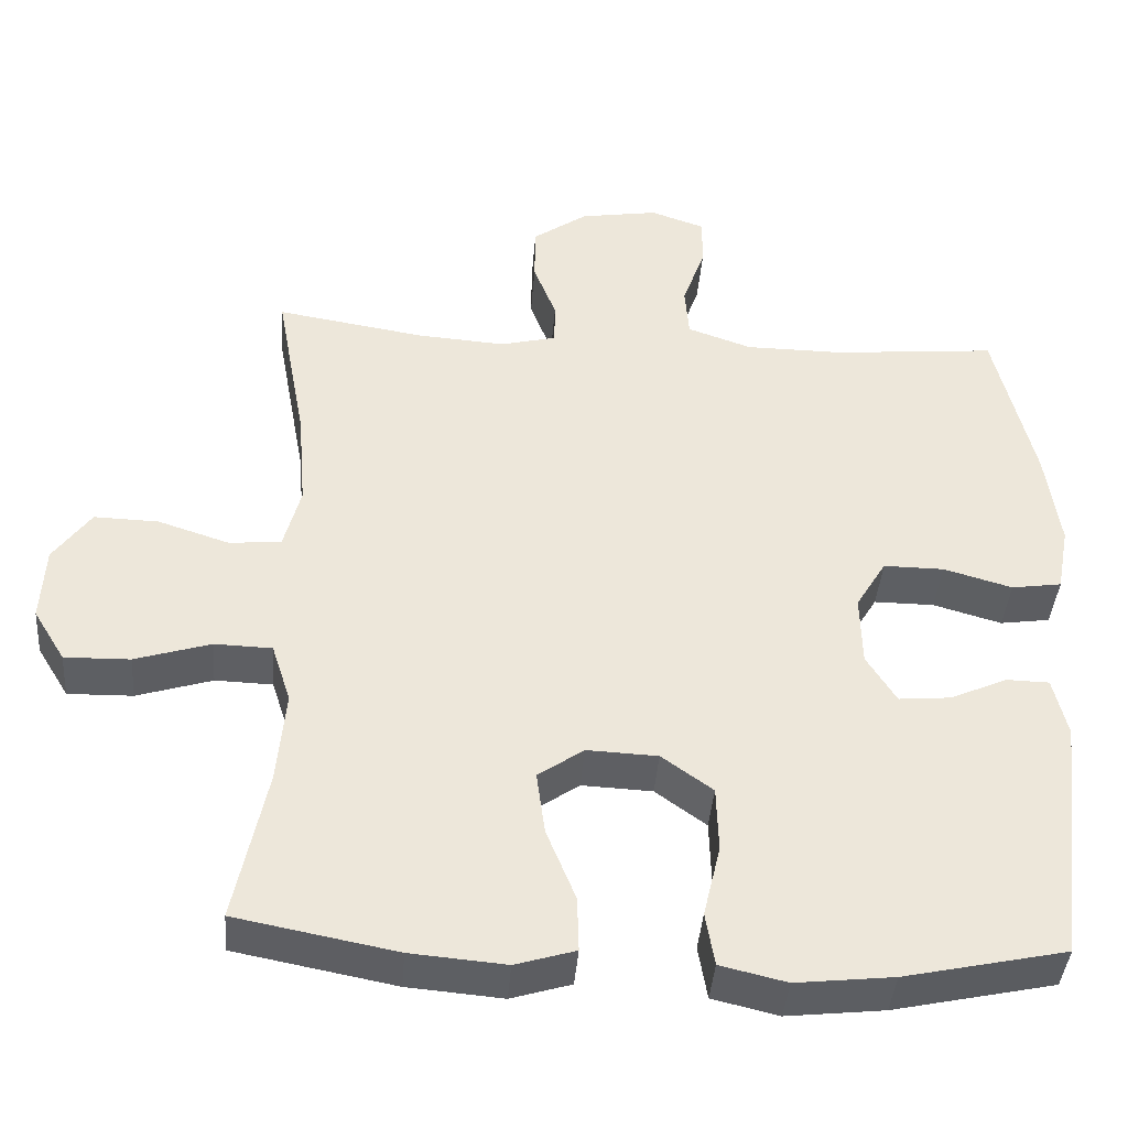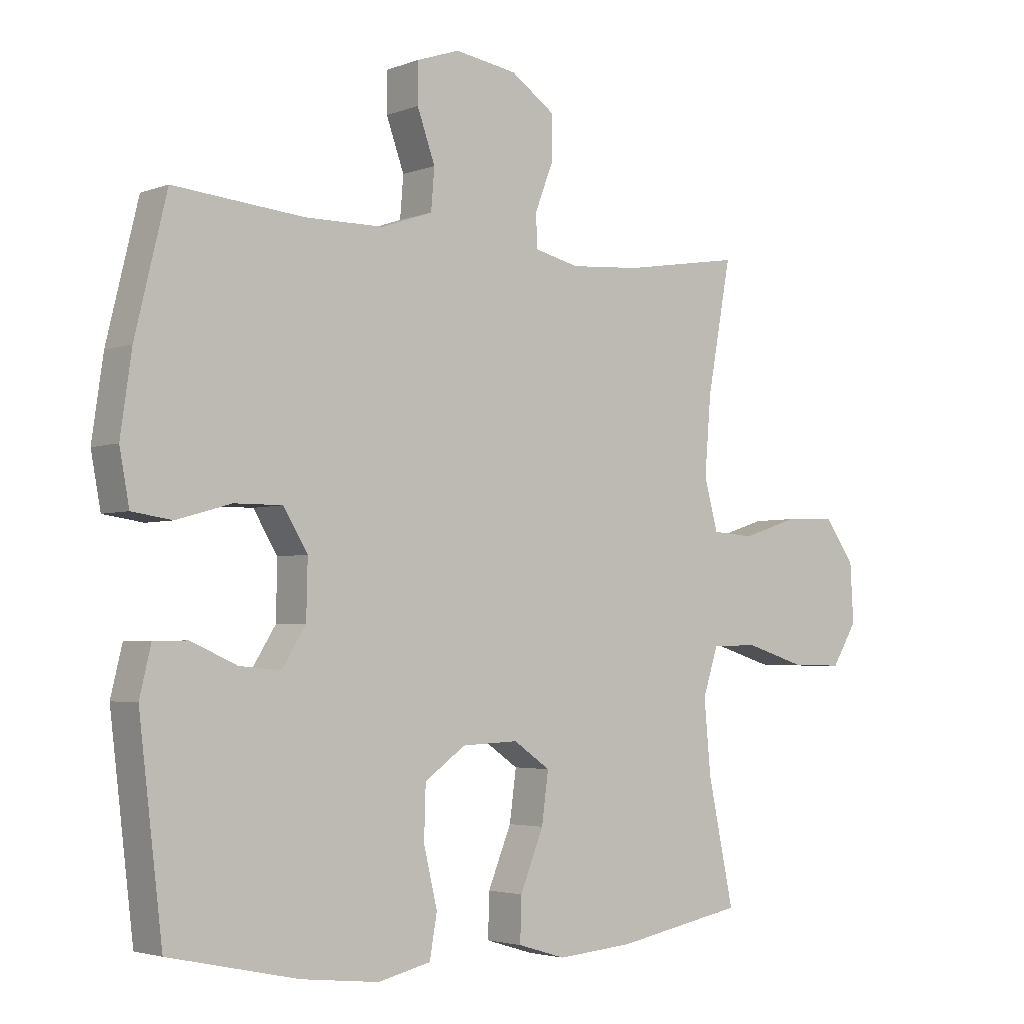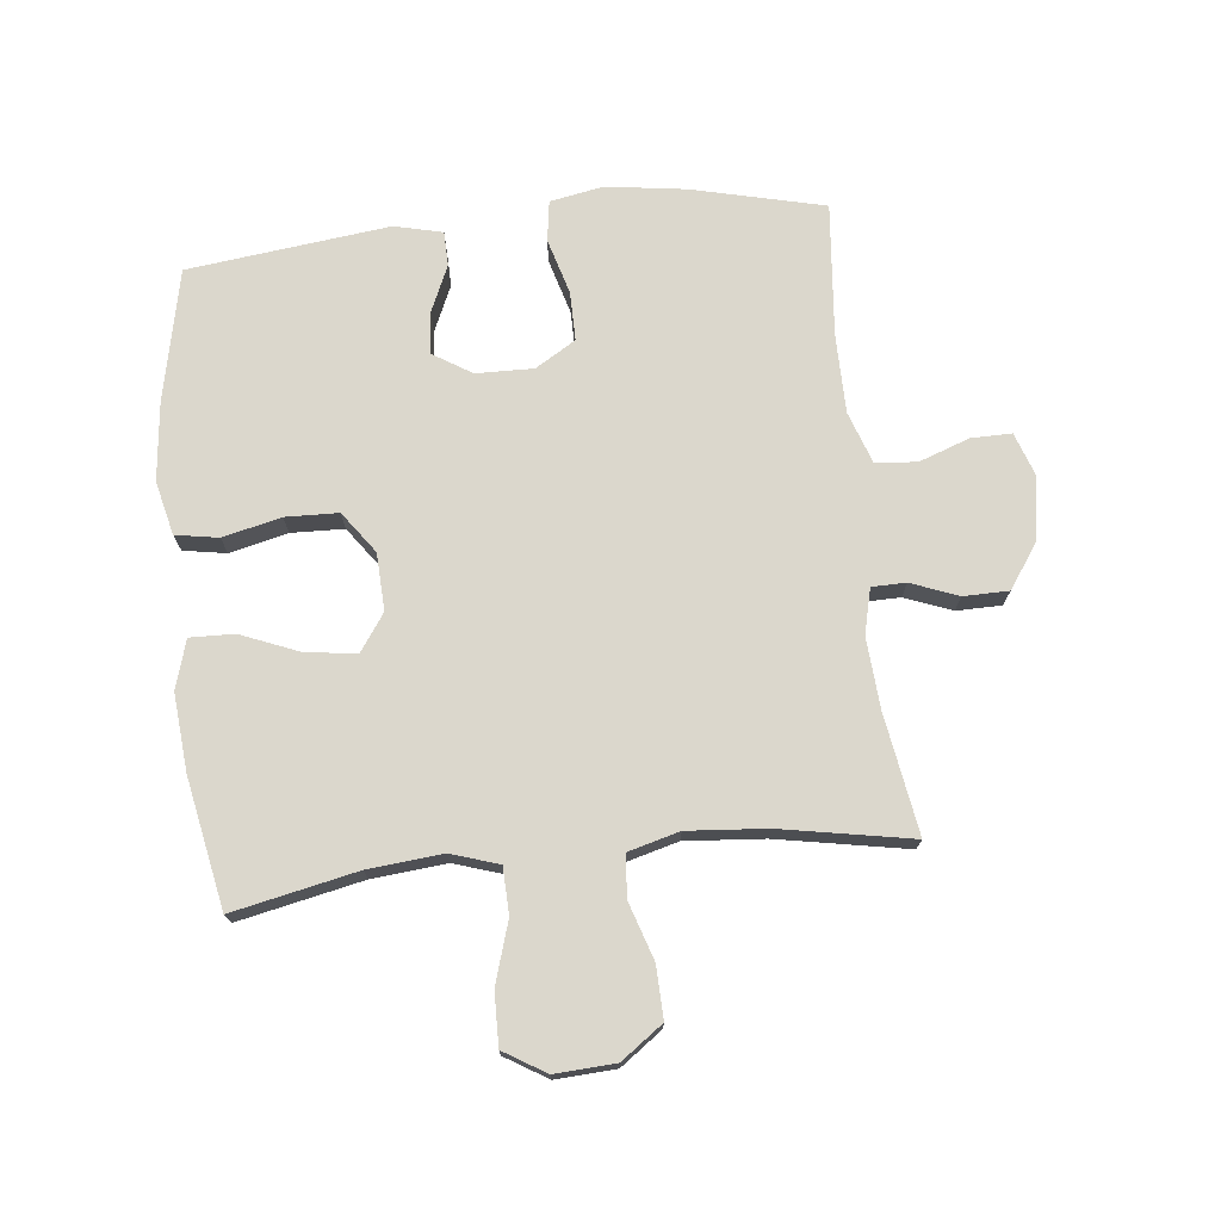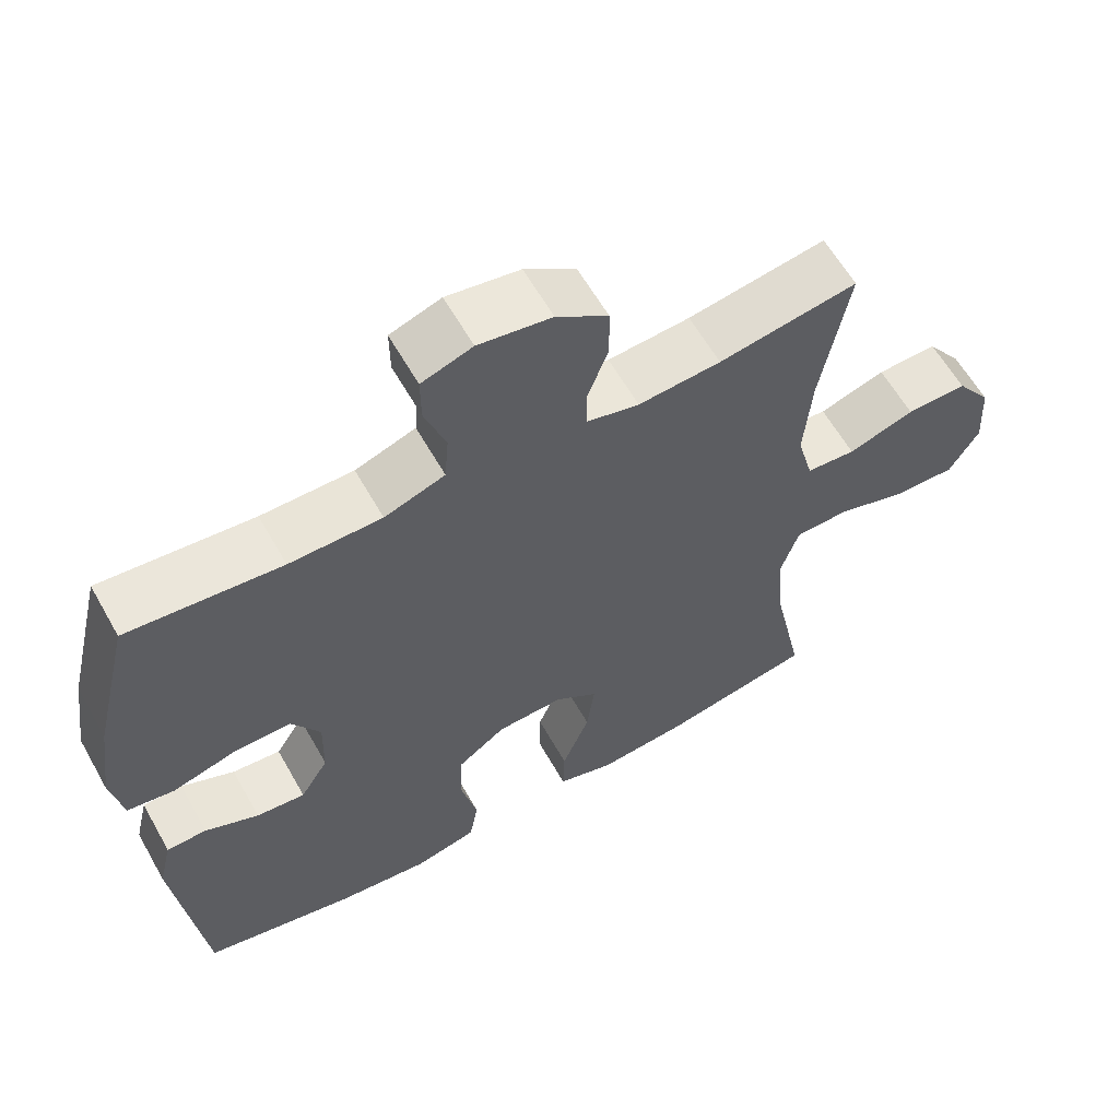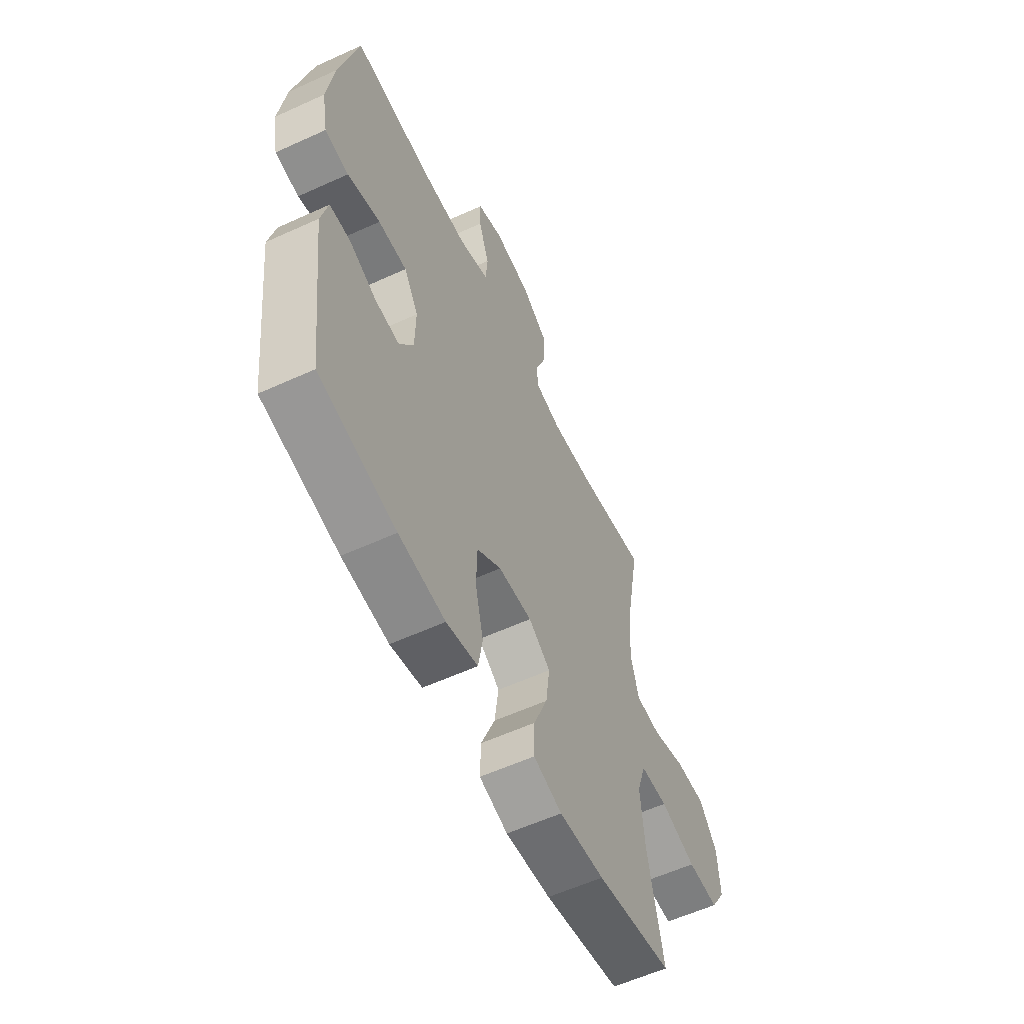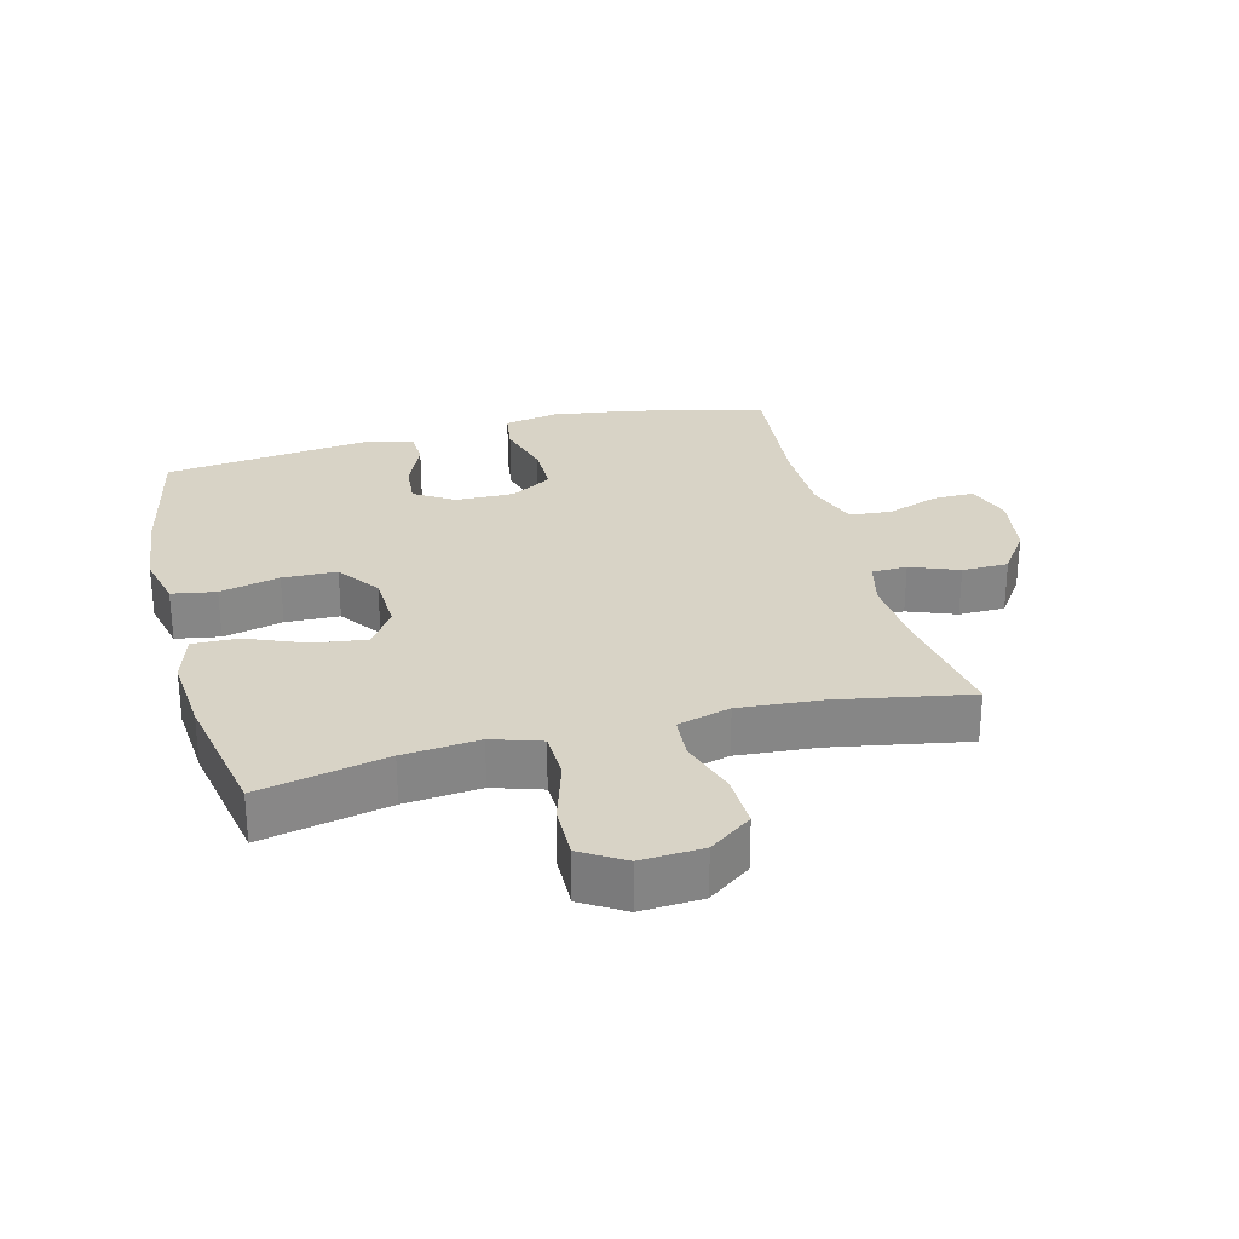
<metadata>
{"format":"obj","ext":"obj","renderer":"f3d","projection":"perspective","resolution":1024,"background":"white","views":[{"elev":-40.3,"azim":-4.4,"up":"+Z"},{"elev":-3.3,"azim":141.6,"up":"+Z"},{"elev":73.4,"azim":-96.2,"up":"+Y"},{"elev":60.7,"azim":150.6,"up":"+Z"},{"elev":-58.2,"azim":115.3,"up":"+Z"},{"elev":28.2,"azim":-104.6,"up":"+Y"}]}
</metadata>
<code>
o path8956
v 0.3101 0.0375 0.4546
v 0.1818 0.0375 0.4555
v 0.09761 0.0375 0.4848
v 0.09214 0.0375 0.552
v 0.1214 0.0375 0.634
v 0.122 0.0375 0.6996
v 0.05107 0.0375 0.7239
v -0.05086 0.0375 0.7077
v -0.1226 0.0375 0.6579
v -0.1234 0.0375 0.5844
v -0.09378 0.0375 0.5081
v -0.09456 0.0375 0.4525
v -0.1682 0.0375 0.4346
v -0.2836 0.0375 0.443
v -0.4775 0.0375 0.4745
v -0.4384 0.0375 0.261
v -0.428 0.0375 0.1333
v -0.4505 0.0375 0.04964
v -0.5194 0.0375 0.04461
v -0.6119 0.0375 0.07472
v -0.6962 0.0375 0.07706
v -0.7453 0.0375 0.009247
v -0.7508 0.0375 -0.0889
v -0.7092 0.0375 -0.157
v -0.6237 0.0375 -0.1552
v -0.5246 0.0375 -0.1245
v -0.4491 0.0375 -0.1267
v -0.4241 0.0375 -0.2044
v -0.4351 0.0375 -0.325
v -0.4775 0.0375 -0.5272
v -0.2669 0.0375 -0.5676
v -0.1421 0.0375 -0.5782
v -0.06342 0.0375 -0.5544
v -0.06541 0.0375 -0.4826
v -0.1039 0.0375 -0.3878
v -0.1149 0.0375 -0.3052
v -0.0549 0.0375 -0.2636
v 0.03797 0.0375 -0.2677
v 0.1052 0.0375 -0.316
v 0.1078 0.0375 -0.4018
v 0.08551 0.0375 -0.4966
v 0.09746 0.0375 -0.5663
v 0.1843 0.0375 -0.5868
v 0.3126 0.0375 -0.5728
v 0.5244 0.0375 -0.5272
v 0.563 0.0375 -0.2005
v 0.5443 0.0375 -0.1223
v 0.4883 0.0375 -0.1211
v 0.4133 0.0375 -0.1544
v 0.3452 0.0375 -0.1605
v 0.3061 0.0375 -0.0979
v 0.304 0.0375 -0.004719
v 0.3437 0.0375 0.06085
v 0.4229 0.0375 0.06043
v 0.513 0.0375 0.03477
v 0.5786 0.0375 0.04442
v 0.5947 0.0375 0.131
v 0.5762 0.0375 0.2602
v 0.5244 0.0375 0.4745
v 0.3101 -0.0375 0.4546
v 0.1818 -0.0375 0.4555
v 0.09761 -0.0375 0.4848
v 0.09214 -0.0375 0.552
v 0.1214 -0.0375 0.634
v 0.122 -0.0375 0.6996
v 0.05107 -0.0375 0.7239
v -0.05086 -0.0375 0.7077
v -0.1226 -0.0375 0.6579
v -0.1234 -0.0375 0.5844
v -0.09378 -0.0375 0.5081
v -0.09456 -0.0375 0.4525
v -0.1682 -0.0375 0.4346
v -0.2836 -0.0375 0.443
v -0.4775 -0.0375 0.4745
v -0.4384 -0.0375 0.261
v -0.428 -0.0375 0.1333
v -0.4505 -0.0375 0.04964
v -0.5194 -0.0375 0.04461
v -0.6119 -0.0375 0.07472
v -0.6962 -0.0375 0.07706
v -0.7453 -0.0375 0.009247
v -0.7508 -0.0375 -0.0889
v -0.7092 -0.0375 -0.157
v -0.6237 -0.0375 -0.1552
v -0.5246 -0.0375 -0.1245
v -0.4491 -0.0375 -0.1267
v -0.4241 -0.0375 -0.2044
v -0.4351 -0.0375 -0.325
v -0.4775 -0.0375 -0.5272
v -0.2669 -0.0375 -0.5676
v -0.1421 -0.0375 -0.5782
v -0.06342 -0.0375 -0.5544
v -0.06541 -0.0375 -0.4826
v -0.1039 -0.0375 -0.3878
v -0.1149 -0.0375 -0.3052
v -0.0549 -0.0375 -0.2636
v 0.03797 -0.0375 -0.2677
v 0.1052 -0.0375 -0.316
v 0.1078 -0.0375 -0.4018
v 0.08551 -0.0375 -0.4966
v 0.09746 -0.0375 -0.5663
v 0.1843 -0.0375 -0.5868
v 0.3126 -0.0375 -0.5728
v 0.5244 -0.0375 -0.5272
v 0.563 -0.0375 -0.2005
v 0.5443 -0.0375 -0.1223
v 0.4883 -0.0375 -0.1211
v 0.4133 -0.0375 -0.1544
v 0.3452 -0.0375 -0.1605
v 0.3061 -0.0375 -0.0979
v 0.304 -0.0375 -0.004719
v 0.3437 -0.0375 0.06085
v 0.4229 -0.0375 0.06043
v 0.513 -0.0375 0.03477
v 0.5786 -0.0375 0.04442
v 0.5947 -0.0375 0.131
v 0.5762 -0.0375 0.2602
v 0.5244 -0.0375 0.4745
v 0.09746 0.0375 -0.5663
v 0.09746 0.0375 -0.5663
v 0.1843 0.0375 -0.5868
v 0.3126 0.0375 -0.5728
v -0.2669 0.0375 -0.5676
v -0.1421 0.0375 -0.5782
v -0.06342 0.0375 -0.5544
v -0.06342 0.0375 -0.5544
v 0.08551 0.0375 -0.4966
v -0.06541 0.0375 -0.4826
v -0.4775 0.0375 -0.5272
v -0.4775 0.0375 -0.5272
v 0.5244 0.0375 -0.5272
v 0.5244 0.0375 -0.5272
v 0.1078 0.0375 -0.4018
v -0.1039 0.0375 -0.3878
v -0.4351 0.0375 -0.325
v 0.1052 0.0375 -0.316
v -0.1149 0.0375 -0.3052
v -0.1149 0.0375 -0.3052
v -0.4241 0.0375 -0.2044
v 0.563 0.0375 -0.2005
v 0.03797 0.0375 -0.2677
v -0.0549 0.0375 -0.2636
v -0.4491 0.0375 -0.1267
v -0.4491 0.0375 -0.1267
v 0.4133 0.0375 -0.1544
v 0.3452 0.0375 -0.1605
v 0.3452 0.0375 -0.1605
v 0.5443 0.0375 -0.1223
v 0.5443 0.0375 -0.1223
v 0.3061 0.0375 -0.0979
v -0.7508 0.0375 -0.0889
v -0.7092 0.0375 -0.157
v -0.6237 0.0375 -0.1552
v -0.5246 0.0375 -0.1245
v 0.4883 0.0375 -0.1211
v 0.304 0.0375 -0.004719
v -0.7453 0.0375 0.009247
v 0.3437 0.0375 0.06085
v -0.6962 0.0375 0.07706
v 0.4229 0.0375 0.06043
v 0.513 0.0375 0.03477
v 0.5786 0.0375 0.04442
v 0.5786 0.0375 0.04442
v 0.5947 0.0375 0.131
v -0.6119 0.0375 0.07472
v -0.5194 0.0375 0.04461
v -0.4505 0.0375 0.04964
v -0.4505 0.0375 0.04964
v -0.428 0.0375 0.1333
v 0.5762 0.0375 0.2602
v -0.4384 0.0375 0.261
v -0.4775 0.0375 0.4745
v -0.4775 0.0375 0.4745
v -0.1682 0.0375 0.4346
v -0.2836 0.0375 0.443
v -0.09456 0.0375 0.4525
v -0.09456 0.0375 0.4525
v 0.5244 0.0375 0.4745
v 0.5244 0.0375 0.4745
v -0.09378 0.0375 0.5081
v 0.3101 0.0375 0.4546
v 0.1818 0.0375 0.4555
v 0.09761 0.0375 0.4848
v 0.09761 0.0375 0.4848
v 0.09214 0.0375 0.552
v -0.1234 0.0375 0.5844
v 0.1214 0.0375 0.634
v -0.1226 0.0375 0.6579
v 0.122 0.0375 0.6996
v 0.122 0.0375 0.6996
v -0.05086 0.0375 0.7077
v 0.05107 0.0375 0.7239
v 0.09746 -0.0375 -0.5663
v 0.09746 -0.0375 -0.5663
v 0.1843 -0.0375 -0.5868
v 0.3126 -0.0375 -0.5728
v -0.2669 -0.0375 -0.5676
v -0.1421 -0.0375 -0.5782
v -0.06342 -0.0375 -0.5544
v -0.06342 -0.0375 -0.5544
v 0.08551 -0.0375 -0.4966
v -0.06541 -0.0375 -0.4826
v -0.4775 -0.0375 -0.5272
v -0.4775 -0.0375 -0.5272
v 0.5244 -0.0375 -0.5272
v 0.5244 -0.0375 -0.5272
v 0.1078 -0.0375 -0.4018
v -0.1039 -0.0375 -0.3878
v -0.4351 -0.0375 -0.325
v 0.1052 -0.0375 -0.316
v -0.1149 -0.0375 -0.3052
v -0.1149 -0.0375 -0.3052
v -0.4241 -0.0375 -0.2044
v 0.563 -0.0375 -0.2005
v 0.03797 -0.0375 -0.2677
v -0.0549 -0.0375 -0.2636
v -0.4491 -0.0375 -0.1267
v -0.4491 -0.0375 -0.1267
v 0.4133 -0.0375 -0.1544
v 0.3452 -0.0375 -0.1605
v 0.3452 -0.0375 -0.1605
v 0.5443 -0.0375 -0.1223
v 0.5443 -0.0375 -0.1223
v 0.3061 -0.0375 -0.0979
v -0.7508 -0.0375 -0.0889
v -0.7092 -0.0375 -0.157
v -0.6237 -0.0375 -0.1552
v -0.5246 -0.0375 -0.1245
v 0.4883 -0.0375 -0.1211
v 0.304 -0.0375 -0.004719
v -0.7453 -0.0375 0.009247
v 0.3437 -0.0375 0.06085
v -0.6962 -0.0375 0.07706
v 0.4229 -0.0375 0.06043
v 0.513 -0.0375 0.03477
v 0.5786 -0.0375 0.04442
v 0.5786 -0.0375 0.04442
v 0.5947 -0.0375 0.131
v -0.6119 -0.0375 0.07472
v -0.5194 -0.0375 0.04461
v -0.4505 -0.0375 0.04964
v -0.4505 -0.0375 0.04964
v -0.428 -0.0375 0.1333
v 0.5762 -0.0375 0.2602
v -0.4384 -0.0375 0.261
v -0.4775 -0.0375 0.4745
v -0.4775 -0.0375 0.4745
v -0.1682 -0.0375 0.4346
v -0.2836 -0.0375 0.443
v -0.09456 -0.0375 0.4525
v -0.09456 -0.0375 0.4525
v 0.5244 -0.0375 0.4745
v 0.5244 -0.0375 0.4745
v -0.09378 -0.0375 0.5081
v 0.3101 -0.0375 0.4546
v 0.1818 -0.0375 0.4555
v 0.09761 -0.0375 0.4848
v 0.09761 -0.0375 0.4848
v 0.09214 -0.0375 0.552
v -0.1234 -0.0375 0.5844
v 0.1214 -0.0375 0.634
v -0.1226 -0.0375 0.6579
v 0.122 -0.0375 0.6996
v 0.122 -0.0375 0.6996
v -0.05086 -0.0375 0.7077
v 0.05107 -0.0375 0.7239
f 219 214 229
f 256 232 255
f 244 234 238
f 241 217 216
f 199 202 198
f 241 216 243
f 195 207 201
f 207 220 210
f 250 216 230
f 238 235 236
f 209 211 213
f 208 198 202
f 233 231 239
f 198 208 197
f 217 211 216
f 211 209 208
f 224 210 220
f 248 216 250
f 250 257 254
f 205 220 196
f 229 214 222
f 230 232 256
f 210 224 215
f 250 256 257
f 196 220 207
f 238 234 235
f 262 260 265
f 254 259 260
f 208 209 197
f 250 230 256
f 231 227 239
f 266 261 263
f 232 234 244
f 243 216 248
f 245 249 246
f 243 248 245
f 228 239 227
f 196 207 195
f 213 211 217
f 240 217 241
f 230 215 224
f 220 205 219
f 225 227 231
f 260 259 265
f 245 248 249
f 216 215 230
f 195 201 193
f 239 228 240
f 240 228 217
f 197 209 203
f 255 244 252
f 219 205 214
f 266 259 261
f 265 259 266
f 226 227 225
f 259 254 257
f 232 244 255
f 120 43 102 194
f 43 44 103 102
f 31 32 91 90
f 32 126 200 91
f 41 42 101 100
f 33 34 93 92
f 130 31 90 204
f 44 132 206 103
f 40 41 100 99
f 34 35 94 93
f 29 30 89 88
f 39 40 99 98
f 35 138 212 94
f 28 29 88 87
f 45 46 105 104
f 38 39 98 97
f 36 37 96 95
f 37 38 97 96
f 144 28 87 218
f 49 147 221 108
f 46 149 223 105
f 50 51 110 109
f 23 24 83 82
f 24 25 84 83
f 25 26 85 84
f 48 49 108 107
f 47 48 107 106
f 26 27 86 85
f 51 52 111 110
f 22 23 82 81
f 52 53 112 111
f 21 22 81 80
f 54 55 114 113
f 55 163 237 114
f 56 57 116 115
f 20 21 80 79
f 19 20 79 78
f 168 19 78 242
f 17 18 77 76
f 53 54 113 112
f 57 58 117 116
f 16 17 76 75
f 173 16 75 247
f 13 14 73 72
f 177 13 72 251
f 58 179 253 117
f 11 12 71 70
f 1 2 61 60
f 2 184 258 61
f 14 15 74 73
f 59 1 60 118
f 3 4 63 62
f 10 11 70 69
f 4 5 64 63
f 9 10 69 68
f 5 190 264 64
f 8 9 68 67
f 7 8 67 66
f 6 7 66 65
f 145 155 140
f 182 181 158
f 170 164 160
f 167 142 143
f 125 124 128
f 167 169 142
f 121 127 133
f 133 136 146
f 176 156 142
f 164 162 161
f 135 139 137
f 134 128 124
f 159 165 157
f 124 123 134
f 143 142 137
f 137 134 135
f 150 146 136
f 174 176 142
f 176 180 183
f 131 122 146
f 155 148 140
f 156 182 158
f 136 141 150
f 176 183 182
f 122 133 146
f 164 161 160
f 188 191 186
f 180 186 185
f 134 123 135
f 176 182 156
f 157 165 153
f 192 189 187
f 158 170 160
f 169 174 142
f 171 172 175
f 169 171 174
f 154 153 165
f 122 121 133
f 139 143 137
f 166 167 143
f 156 150 141
f 146 145 131
f 151 157 153
f 186 191 185
f 171 175 174
f 142 156 141
f 121 119 127
f 165 166 154
f 166 143 154
f 123 129 135
f 181 178 170
f 145 140 131
f 192 187 185
f 191 192 185
f 152 151 153
f 185 183 180
f 158 181 170

</code>
